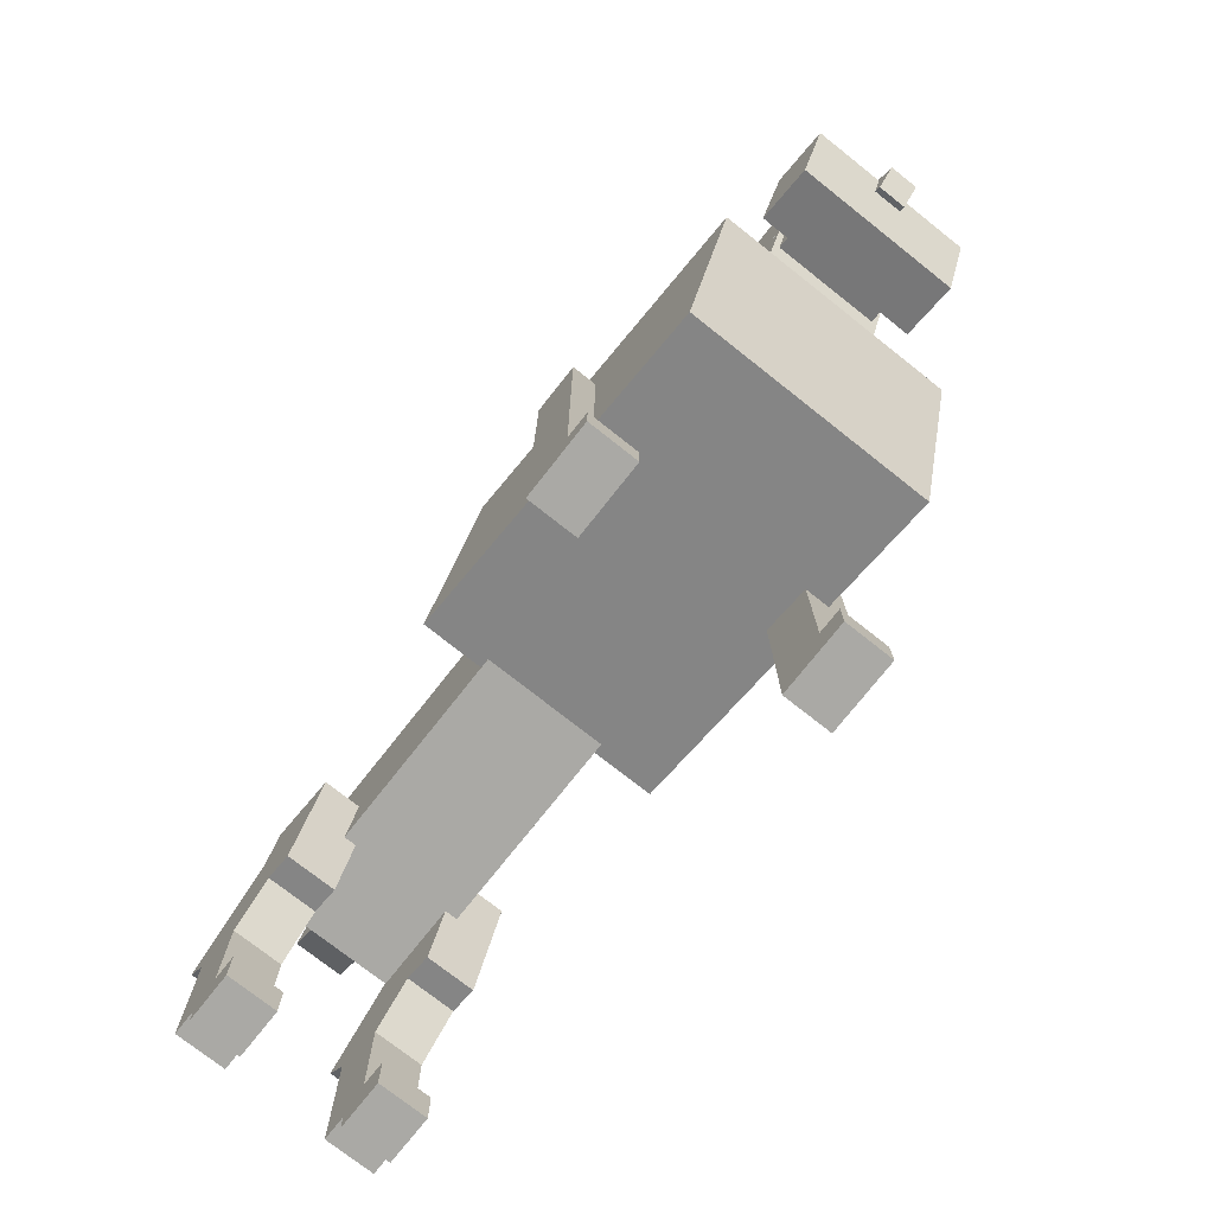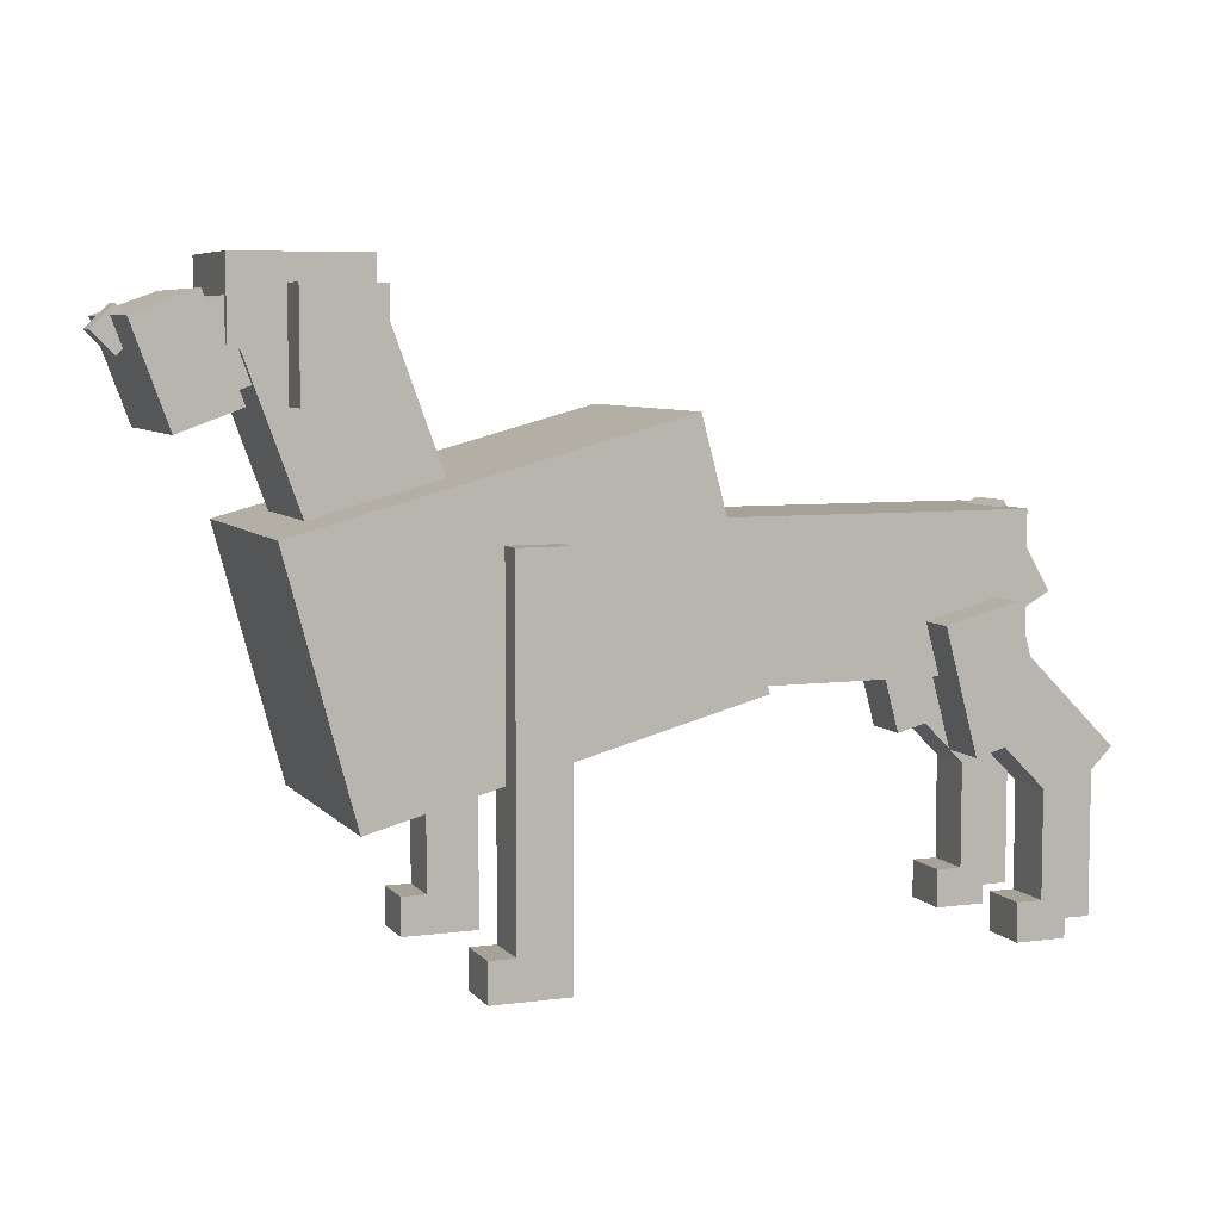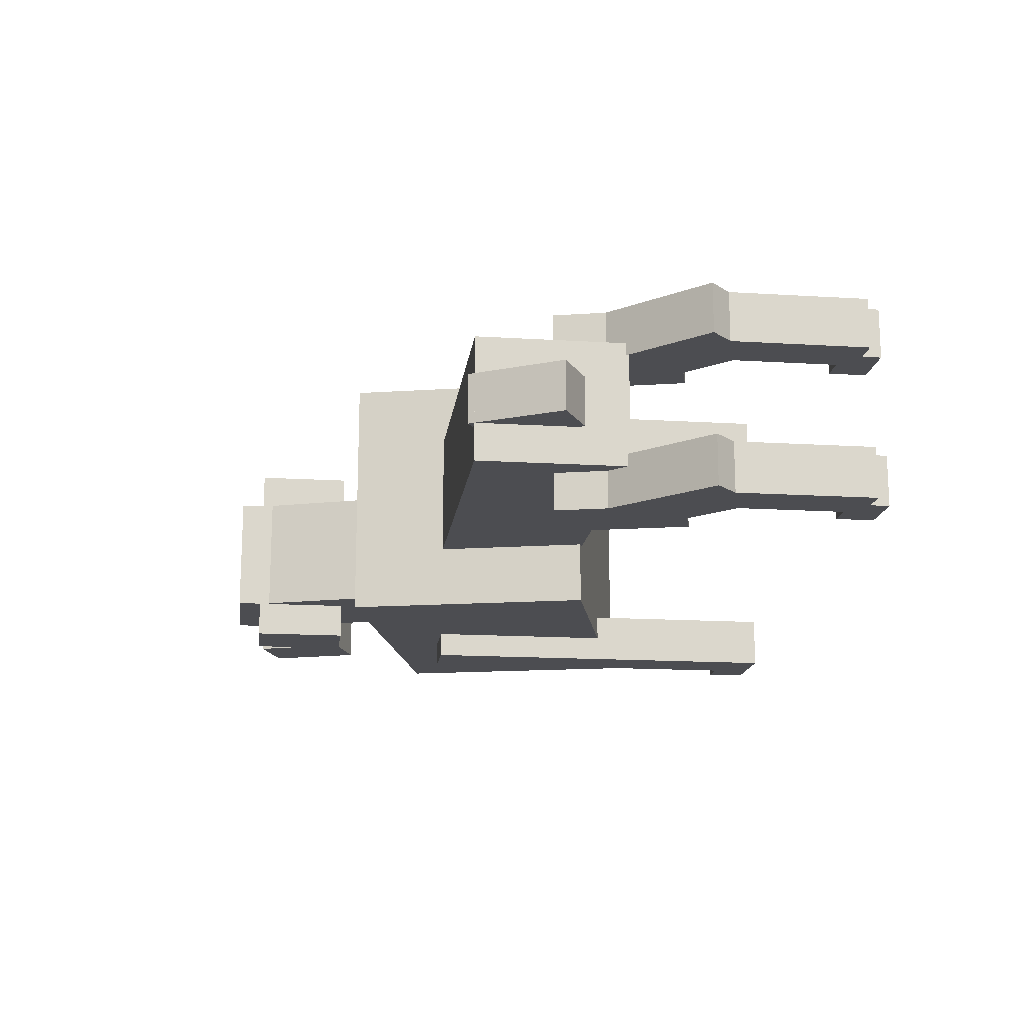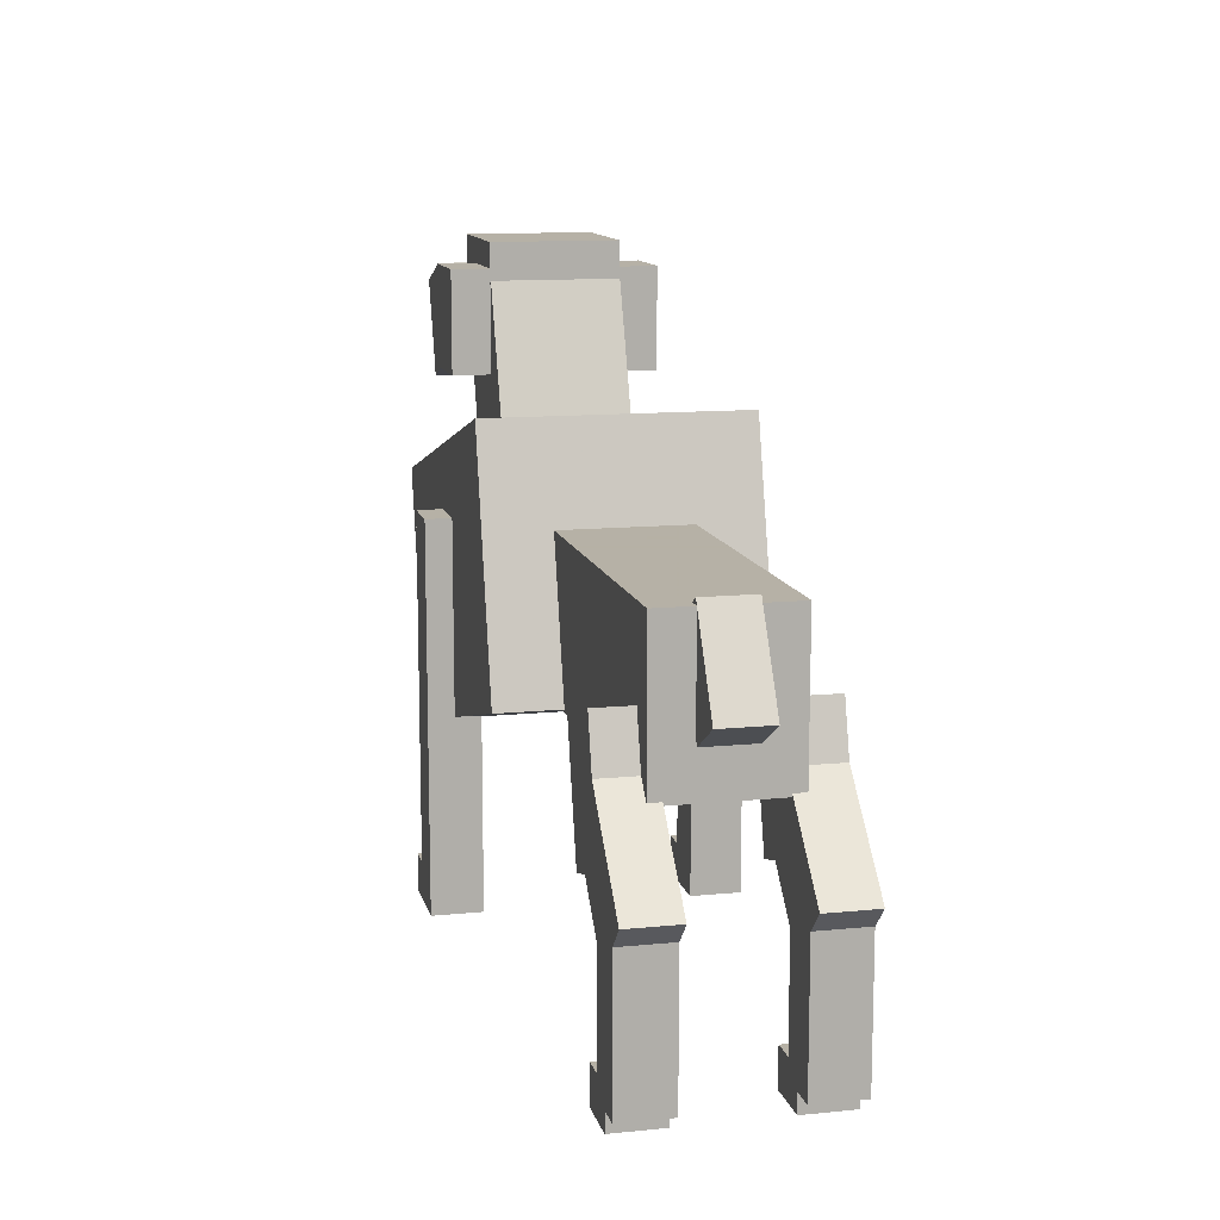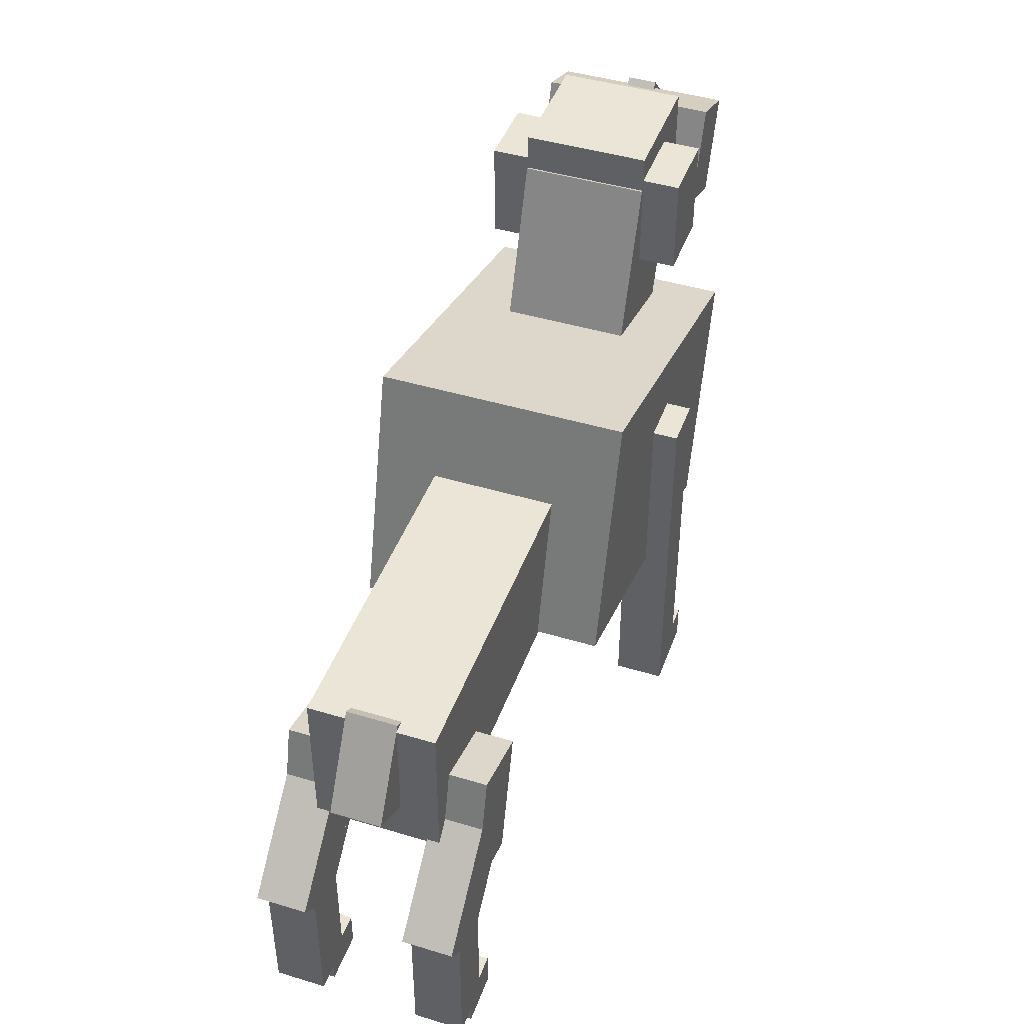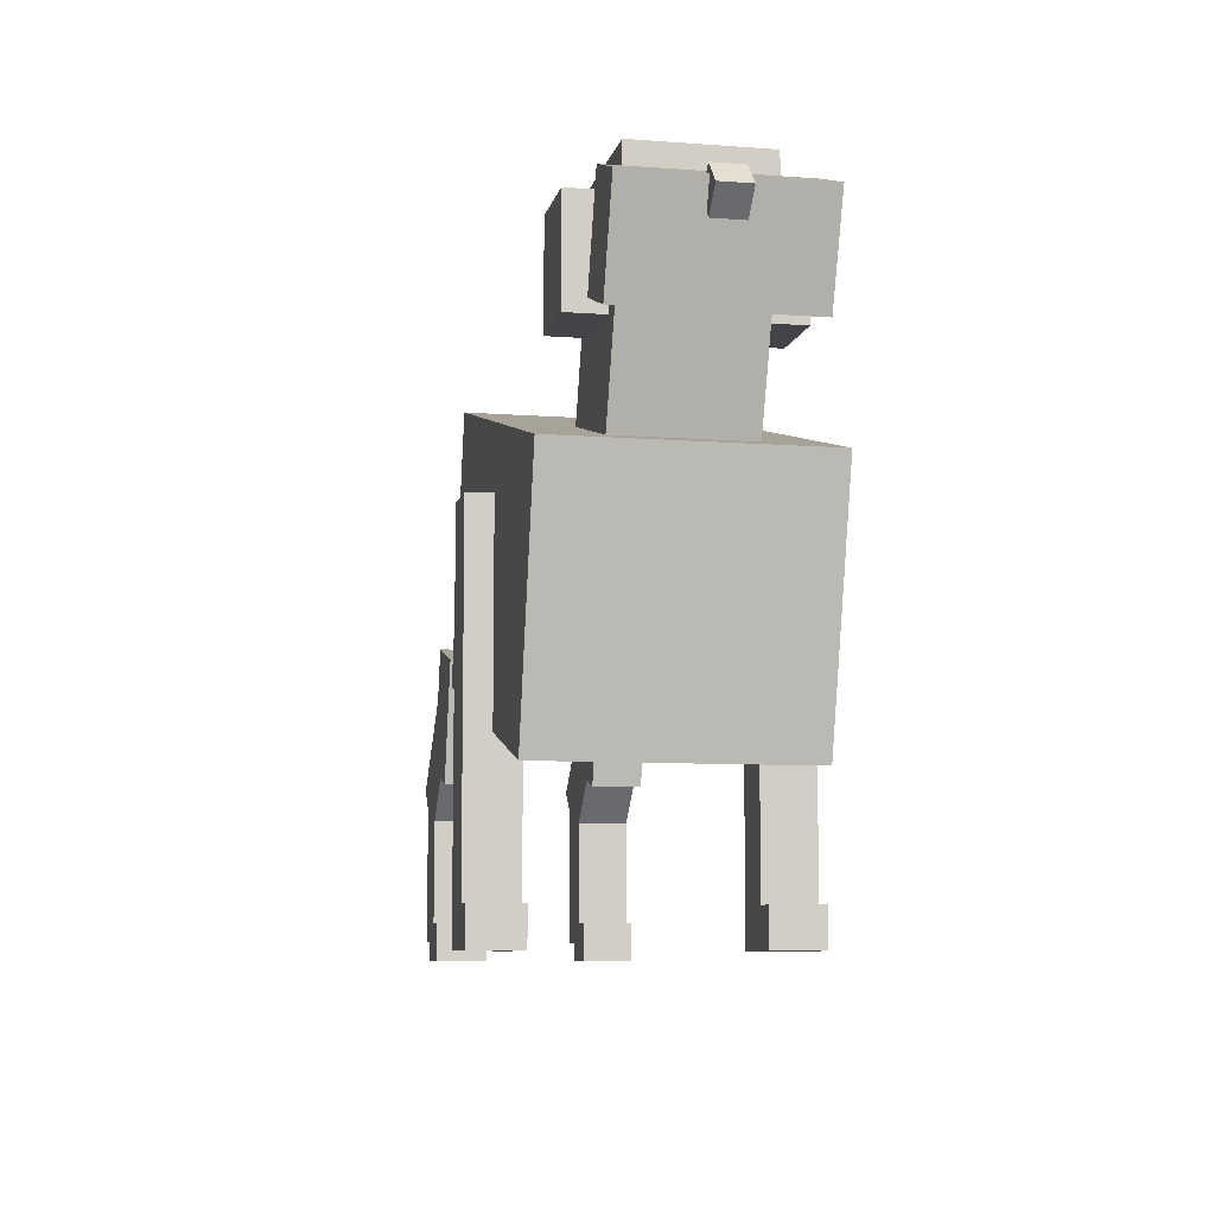
<metadata>
{"format":"obj","ext":"obj","renderer":"f3d","projection":"perspective","resolution":1024,"background":"white","views":[{"elev":-75.3,"azim":51.7,"up":"+Y"},{"elev":6.4,"azim":158.7,"up":"+Y"},{"elev":-16.1,"azim":-97.2,"up":"+Z"},{"elev":12.1,"azim":-103.2,"up":"+Y"},{"elev":44.3,"azim":-70.6,"up":"+Y"},{"elev":-8.3,"azim":78.2,"up":"+Y"}]}
</metadata>
<code>
v -2.01 -0.5027 -0.2
v -1.88 -0.0197 -0.2
v -2.01 -0.5027 -0.4
v -1.88 -0.0197 -0.4
v -1.72 -0.5803 -0.2
v -1.59 -0.09734 -0.2
v -1.72 -0.5803 -0.4
v -1.59 -0.09734 -0.4
v -2.01 -0.5027 0.4
v -1.88 -0.0197 0.4
v -2.01 -0.5027 0.2
v -1.88 -0.0197 0.2
v -1.72 -0.5803 0.4
v -1.59 -0.09734 0.4
v -1.72 -0.5803 0.2
v -1.59 -0.09734 0.2
v -0.1 -1.25 -0.4
v -0.1 0.25 -0.4
v -0.1 -1.25 -0.6
v -0.1 0.25 -0.6
v 0.1 -1.25 -0.4
v 0.1 0.25 -0.4
v 0.1 -1.25 -0.6
v 0.1 0.25 -0.6
v -0.1 -1.25 0.6
v -0.1 0.25 0.6
v -0.1 -1.25 0.4
v -0.1 0.25 0.4
v 0.1 -1.25 0.6
v 0.1 0.25 0.6
v 0.1 -1.25 0.4
v 0.1 0.25 0.4
v -2 -0.3 0.25
v -2 0.3 0.25
v -2 -0.3 -0.25
v -2 0.3 -0.25
v 0 -0.3 0.25
v 0 0.3 0.25
v 0 -0.3 -0.25
v 0 0.3 -0.25
v -0.8539 -0.2888 0.5
v -0.595 0.6771 0.5
v -0.8539 -0.2888 -0.5
v -0.595 0.6771 -0.5
v 0.595 -0.6771 0.5
v 0.8539 0.2888 0.5
v 0.595 -0.6771 -0.5
v 0.8539 0.2888 -0.5
v -2.283 -0.5707 0.4
v -1.929 -0.2172 0.4
v -2.283 -0.5707 0.2
v -1.929 -0.2172 0.2
v -2.071 -0.7828 0.4
v -1.717 -0.4293 0.4
v -2.071 -0.7828 0.2
v -1.717 -0.4293 0.2
v -2.283 -0.5707 -0.2
v -1.929 -0.2172 -0.2
v -2.283 -0.5707 -0.4
v -1.929 -0.2172 -0.4
v -2.071 -0.7828 -0.2
v -1.717 -0.4293 -0.2
v -2.071 -0.7828 -0.4
v -1.717 -0.4293 -0.4
v -2.2 -1.2 0.4
v -2.2 -0.6 0.4
v -2.2 -1.2 0.2
v -2.2 -0.6 0.2
v -2 -1.2 0.4
v -2 -0.6 0.4
v -2 -1.2 0.2
v -2 -0.6 0.2
v -2.2 -1.2 -0.2
v -2.2 -0.6 -0.2
v -2.2 -1.2 -0.4
v -2.2 -0.6 -0.4
v -2 -1.2 -0.2
v -2 -0.6 -0.2
v -2 -1.2 -0.4
v -2 -0.6 -0.4
v -2.187 -0.02321 0.1
v -1.987 0.3232 0.1
v -2.187 -0.02321 -0.1
v -1.987 0.3232 -0.1
v -2.013 -0.1232 0.1
v -1.813 0.2232 0.1
v -2.013 -0.1232 -0.1
v -1.813 0.2232 -0.1
v -2.1 -1.275 0.4
v -2.1 -1.125 0.4
v -2.1 -1.275 0.2
v -2.1 -1.125 0.2
v -1.9 -1.275 0.4
v -1.9 -1.125 0.4
v -1.9 -1.275 0.2
v -1.9 -1.125 0.2
v -2.1 -1.275 -0.2
v -2.1 -1.125 -0.2
v -2.1 -1.275 -0.4
v -2.1 -1.125 -0.4
v -1.9 -1.275 -0.2
v -1.9 -1.125 -0.2
v -1.9 -1.275 -0.4
v -1.9 -1.125 -0.4
v 0 -1.25 0.6
v 0 -1.1 0.6
v 0 -1.25 0.4
v 0 -1.1 0.4
v 0.2 -1.25 0.6
v 0.2 -1.1 0.6
v 0.2 -1.25 0.4
v 0.2 -1.1 0.4
v 0 -1.25 -0.4
v 0 -1.1 -0.4
v 0 -1.25 -0.6
v 0 -1.1 -0.6
v 0.2 -1.25 -0.4
v 0.2 -1.1 -0.4
v 0.2 -1.25 -0.6
v 0.2 -1.1 -0.6
v 0.09407 0.1157 0.25
v 0.4361 1.055 0.25
v 0.09407 0.1157 -0.25
v 0.4361 1.055 -0.25
v 0.5639 -0.05535 0.25
v 0.9059 0.8843 0.25
v 0.5639 -0.05535 -0.25
v 0.9059 0.8843 -0.25
v 0.45 0.9 0.25
v 0.45 1.2 0.25
v 0.45 0.9 -0.25
v 0.45 1.2 -0.25
v 0.95 0.9 0.25
v 0.95 1.2 0.25
v 0.95 0.9 -0.25
v 0.95 1.2 -0.25
v 0.45 0.7 0.4
v 0.45 1.1 0.4
v 0.45 0.7 -0.4
v 0.45 1.1 -0.4
v 0.75 0.7 0.4
v 0.75 1.1 0.4
v 0.75 0.7 -0.4
v 0.75 1.1 -0.4
v 0.8282 0.7847 0.225
v 0.9308 1.067 0.225
v 0.8282 0.7847 -0.225
v 0.9308 1.067 -0.225
v 0.9692 0.7334 0.225
v 1.072 1.015 0.225
v 0.9692 0.7334 -0.225
v 1.072 1.015 -0.225
v 0.9141 0.7048 0.35
v 1.051 1.081 0.35
v 0.9141 0.7048 -0.35
v 1.051 1.081 -0.35
v 1.149 0.6193 0.35
v 1.286 0.9952 0.35
v 1.149 0.6193 -0.35
v 1.286 0.9952 -0.35
v 1.185 0.95 0.06
v 1.27 1.035 0.06
v 1.185 0.95 -0.06
v 1.27 1.035 -0.06
v 1.27 0.8651 0.06
v 1.355 0.95 0.06
v 1.27 0.8651 -0.06
v 1.355 0.95 -0.06
f 2 3 1
f 4 7 3
f 8 5 7
f 6 1 5
f 7 1 3
f 4 6 8
f 2 4 3
f 4 8 7
f 8 6 5
f 6 2 1
f 7 5 1
f 4 2 6
f 10 11 9
f 12 15 11
f 16 13 15
f 14 9 13
f 15 9 11
f 12 14 16
f 10 12 11
f 12 16 15
f 16 14 13
f 14 10 9
f 15 13 9
f 12 10 14
f 18 19 17
f 20 23 19
f 24 21 23
f 22 17 21
f 23 17 19
f 20 22 24
f 18 20 19
f 20 24 23
f 24 22 21
f 22 18 17
f 23 21 17
f 20 18 22
f 26 27 25
f 28 31 27
f 32 29 31
f 30 25 29
f 31 25 27
f 28 30 32
f 26 28 27
f 28 32 31
f 32 30 29
f 30 26 25
f 31 29 25
f 28 26 30
f 34 35 33
f 36 39 35
f 40 37 39
f 38 33 37
f 39 33 35
f 36 38 40
f 34 36 35
f 36 40 39
f 40 38 37
f 38 34 33
f 39 37 33
f 36 34 38
f 42 43 41
f 44 47 43
f 48 45 47
f 46 41 45
f 47 41 43
f 44 46 48
f 42 44 43
f 44 48 47
f 48 46 45
f 46 42 41
f 47 45 41
f 44 42 46
f 50 51 49
f 52 55 51
f 56 53 55
f 54 49 53
f 55 49 51
f 52 54 56
f 50 52 51
f 52 56 55
f 56 54 53
f 54 50 49
f 55 53 49
f 52 50 54
f 58 59 57
f 60 63 59
f 64 61 63
f 62 57 61
f 63 57 59
f 60 62 64
f 58 60 59
f 60 64 63
f 64 62 61
f 62 58 57
f 63 61 57
f 60 58 62
f 66 67 65
f 68 71 67
f 72 69 71
f 70 65 69
f 71 65 67
f 68 70 72
f 66 68 67
f 68 72 71
f 72 70 69
f 70 66 65
f 71 69 65
f 68 66 70
f 74 75 73
f 76 79 75
f 80 77 79
f 78 73 77
f 79 73 75
f 76 78 80
f 74 76 75
f 76 80 79
f 80 78 77
f 78 74 73
f 79 77 73
f 76 74 78
f 82 83 81
f 84 87 83
f 88 85 87
f 86 81 85
f 87 81 83
f 84 86 88
f 82 84 83
f 84 88 87
f 88 86 85
f 86 82 81
f 87 85 81
f 84 82 86
f 90 91 89
f 92 95 91
f 96 93 95
f 94 89 93
f 95 89 91
f 92 94 96
f 90 92 91
f 92 96 95
f 96 94 93
f 94 90 89
f 95 93 89
f 92 90 94
f 98 99 97
f 100 103 99
f 104 101 103
f 102 97 101
f 103 97 99
f 100 102 104
f 98 100 99
f 100 104 103
f 104 102 101
f 102 98 97
f 103 101 97
f 100 98 102
f 106 107 105
f 108 111 107
f 112 109 111
f 110 105 109
f 111 105 107
f 108 110 112
f 106 108 107
f 108 112 111
f 112 110 109
f 110 106 105
f 111 109 105
f 108 106 110
f 114 115 113
f 116 119 115
f 120 117 119
f 118 113 117
f 119 113 115
f 116 118 120
f 114 116 115
f 116 120 119
f 120 118 117
f 118 114 113
f 119 117 113
f 116 114 118
f 122 123 121
f 124 127 123
f 128 125 127
f 126 121 125
f 127 121 123
f 124 126 128
f 122 124 123
f 124 128 127
f 128 126 125
f 126 122 121
f 127 125 121
f 124 122 126
f 130 131 129
f 132 135 131
f 136 133 135
f 134 129 133
f 135 129 131
f 132 134 136
f 130 132 131
f 132 136 135
f 136 134 133
f 134 130 129
f 135 133 129
f 132 130 134
f 138 139 137
f 140 143 139
f 144 141 143
f 142 137 141
f 143 137 139
f 140 142 144
f 138 140 139
f 140 144 143
f 144 142 141
f 142 138 137
f 143 141 137
f 140 138 142
f 146 147 145
f 148 151 147
f 152 149 151
f 150 145 149
f 151 145 147
f 148 150 152
f 146 148 147
f 148 152 151
f 152 150 149
f 150 146 145
f 151 149 145
f 148 146 150
f 154 155 153
f 156 159 155
f 160 157 159
f 158 153 157
f 159 153 155
f 156 158 160
f 154 156 155
f 156 160 159
f 160 158 157
f 158 154 153
f 159 157 153
f 156 154 158
f 162 163 161
f 164 167 163
f 168 165 167
f 166 161 165
f 167 161 163
f 164 166 168
f 162 164 163
f 164 168 167
f 168 166 165
f 166 162 161
f 167 165 161
f 164 162 166

</code>
